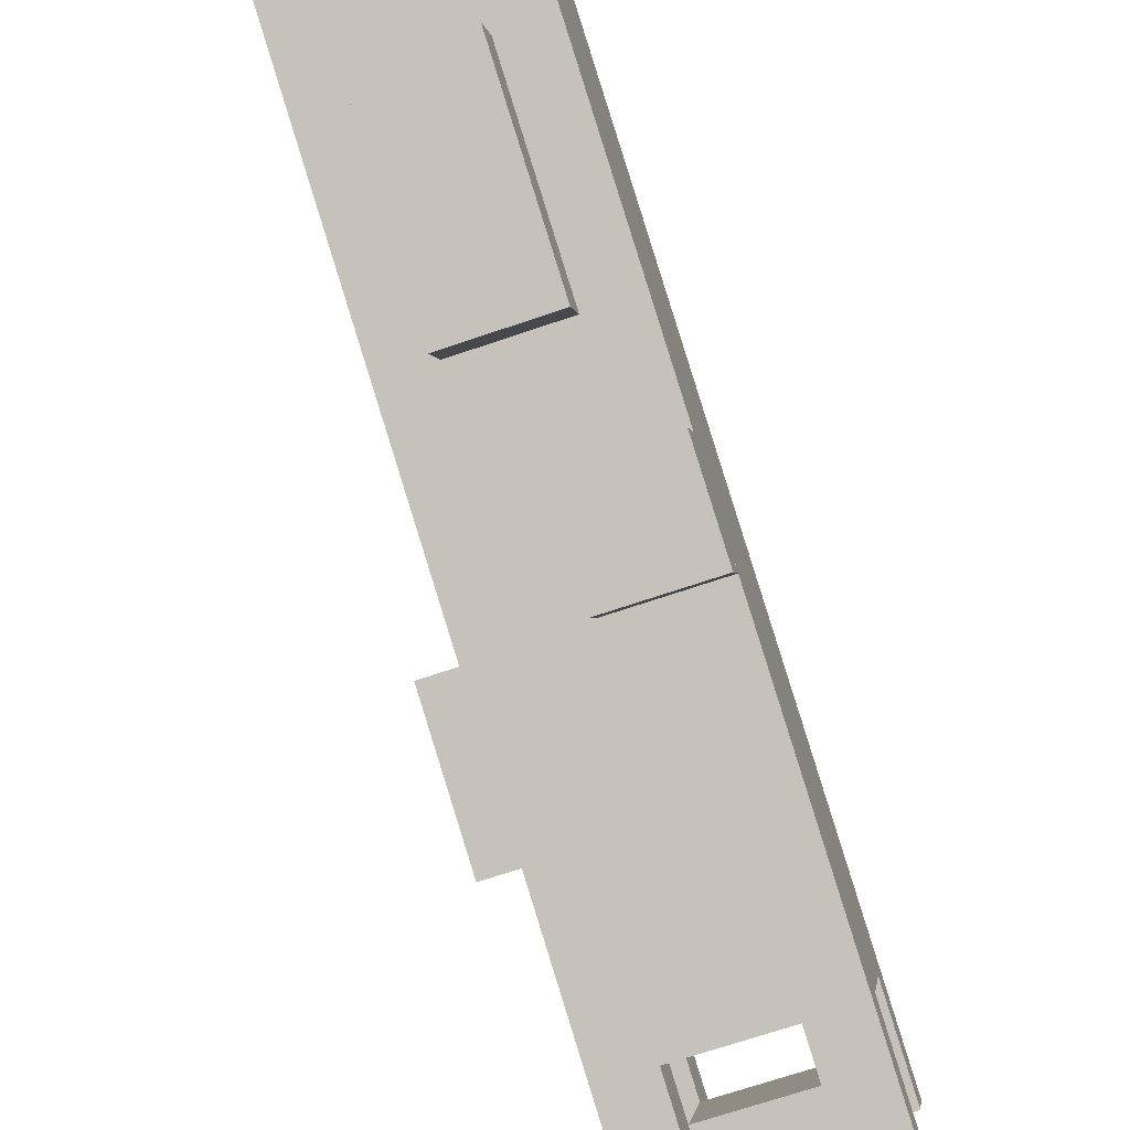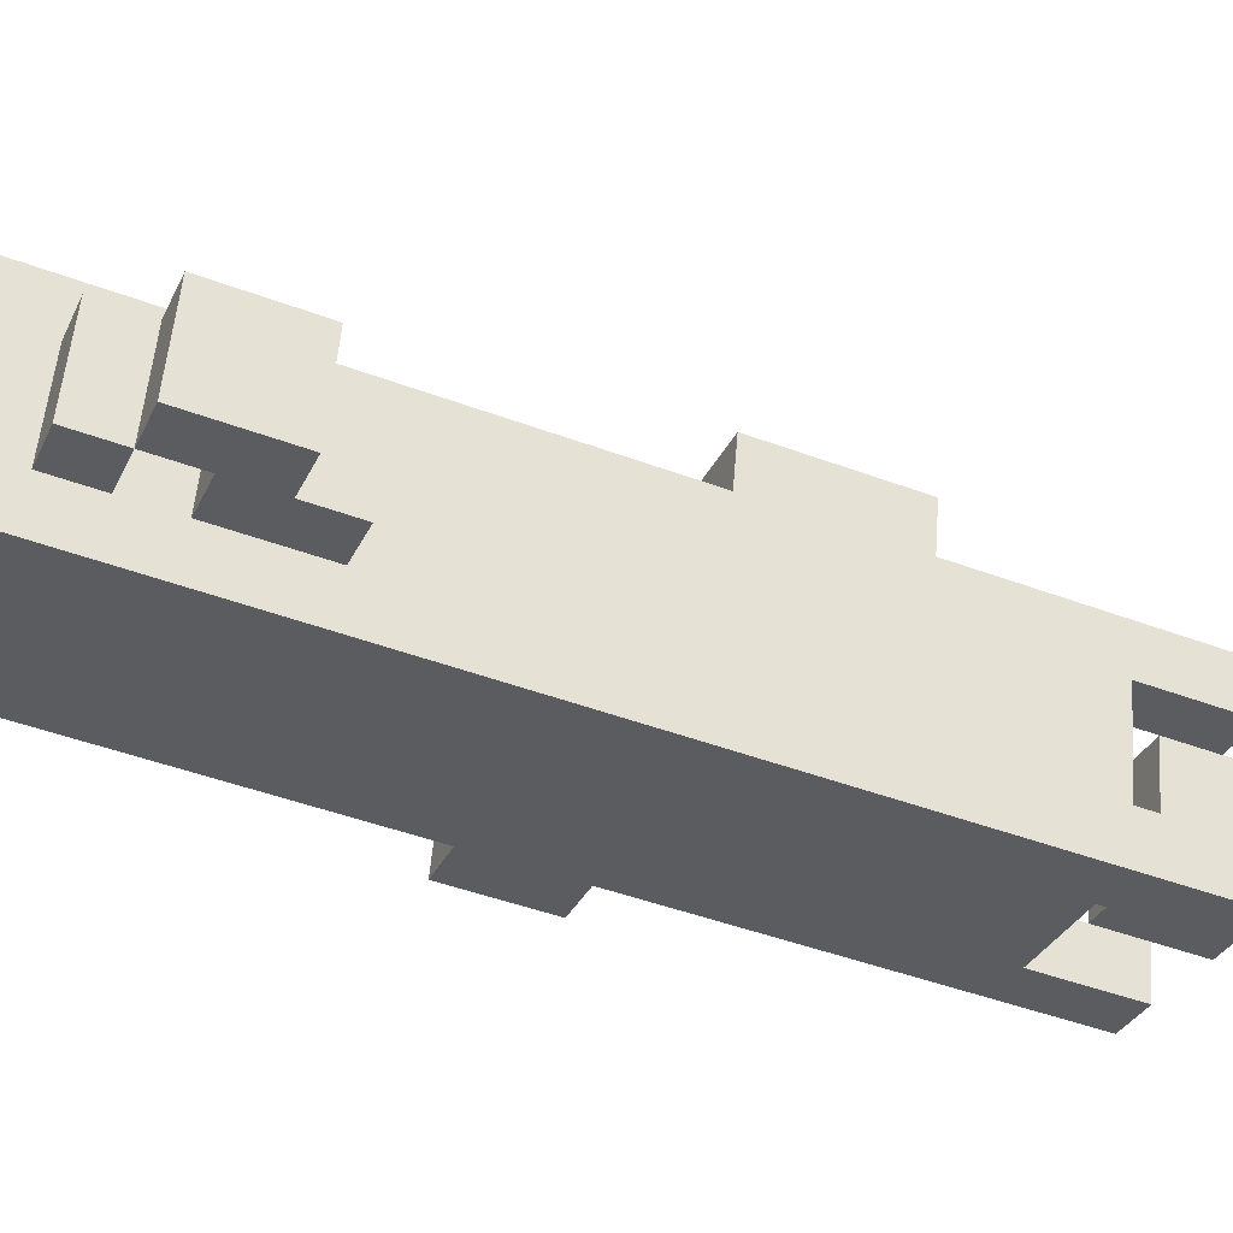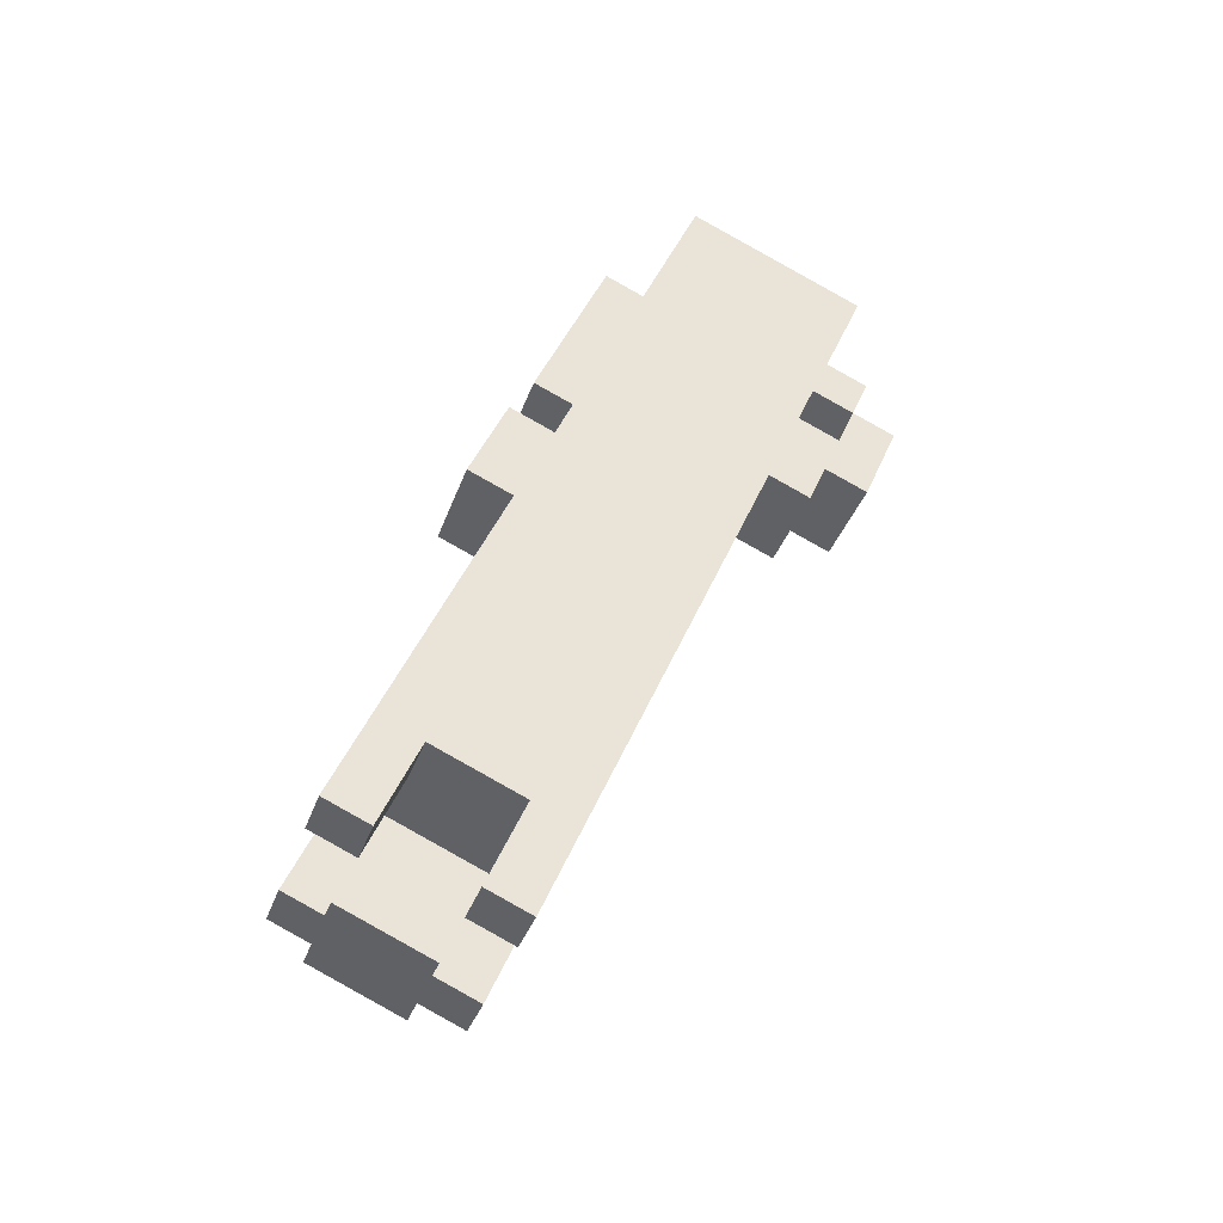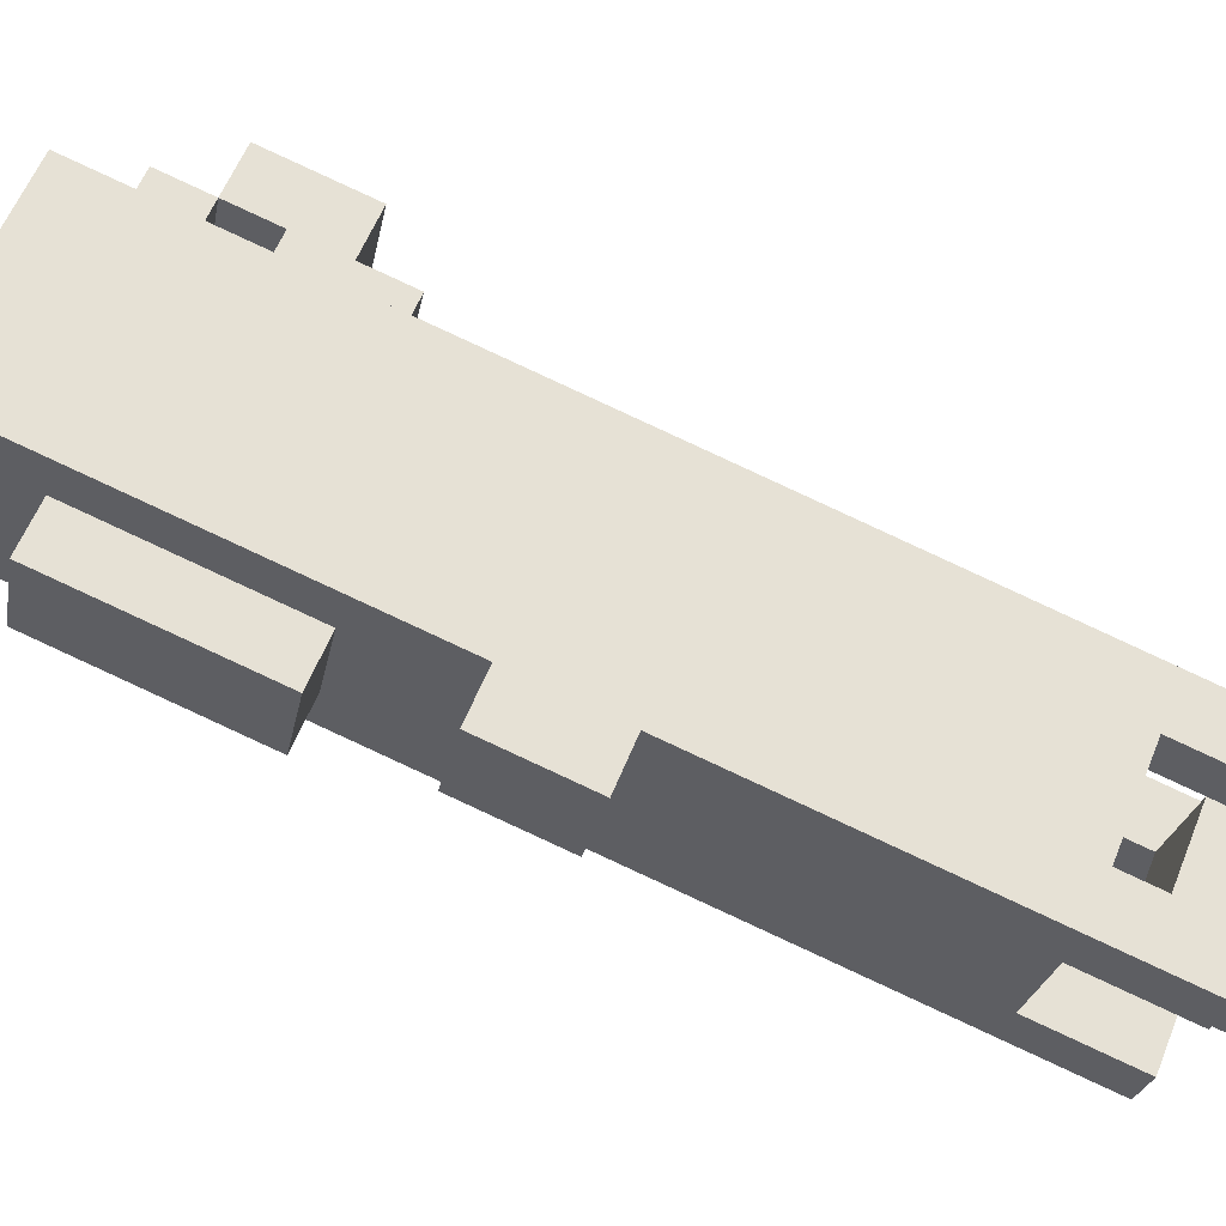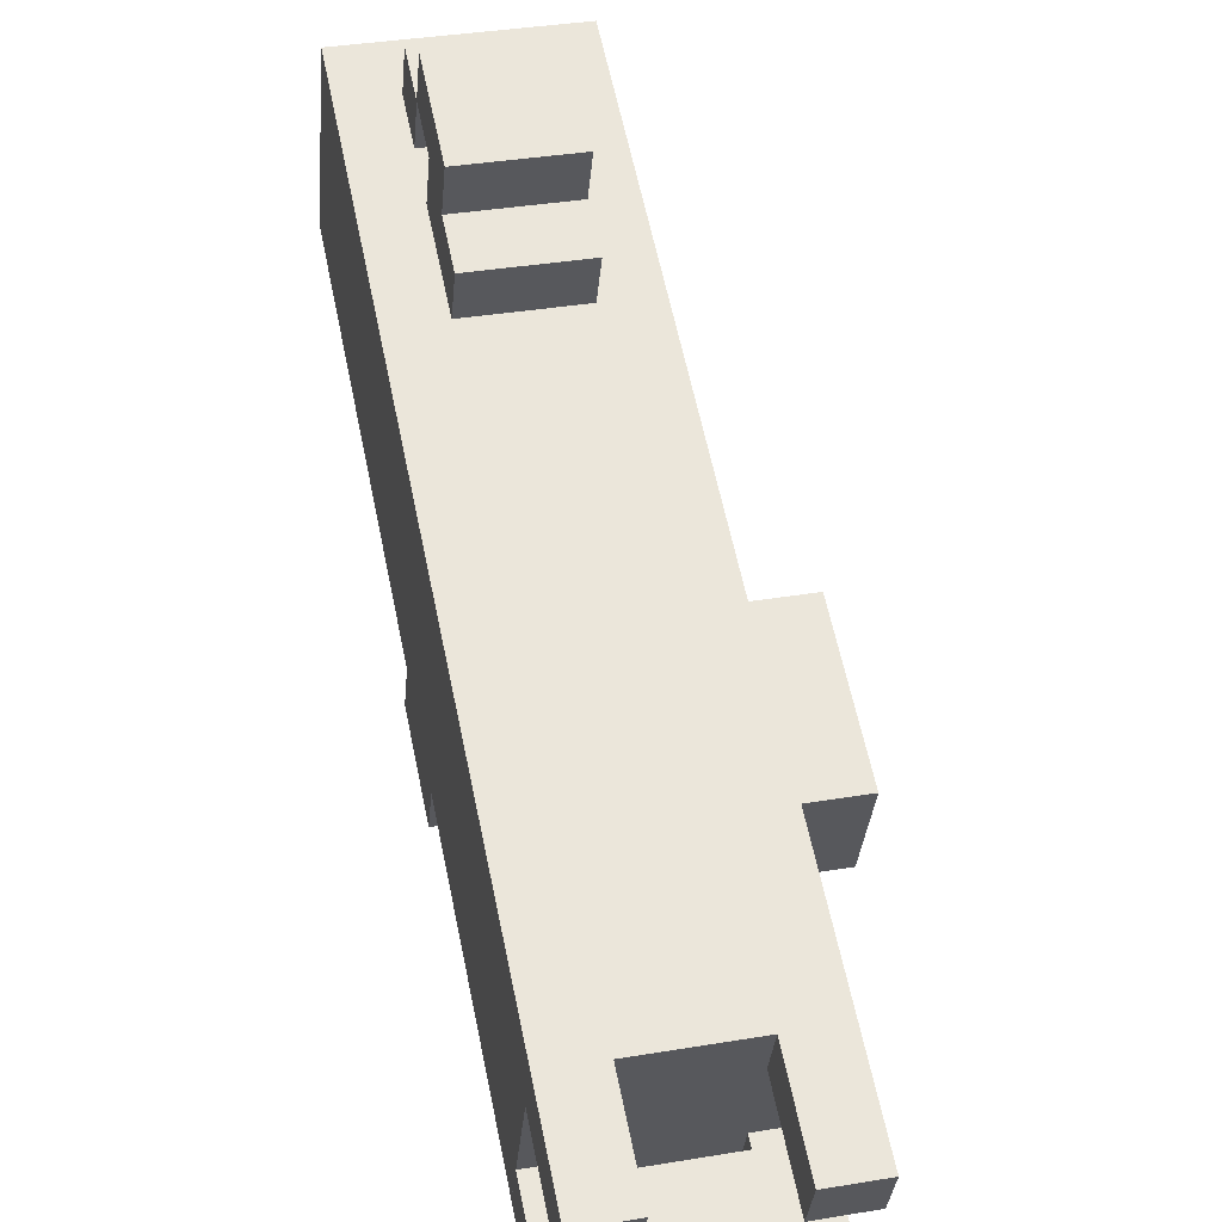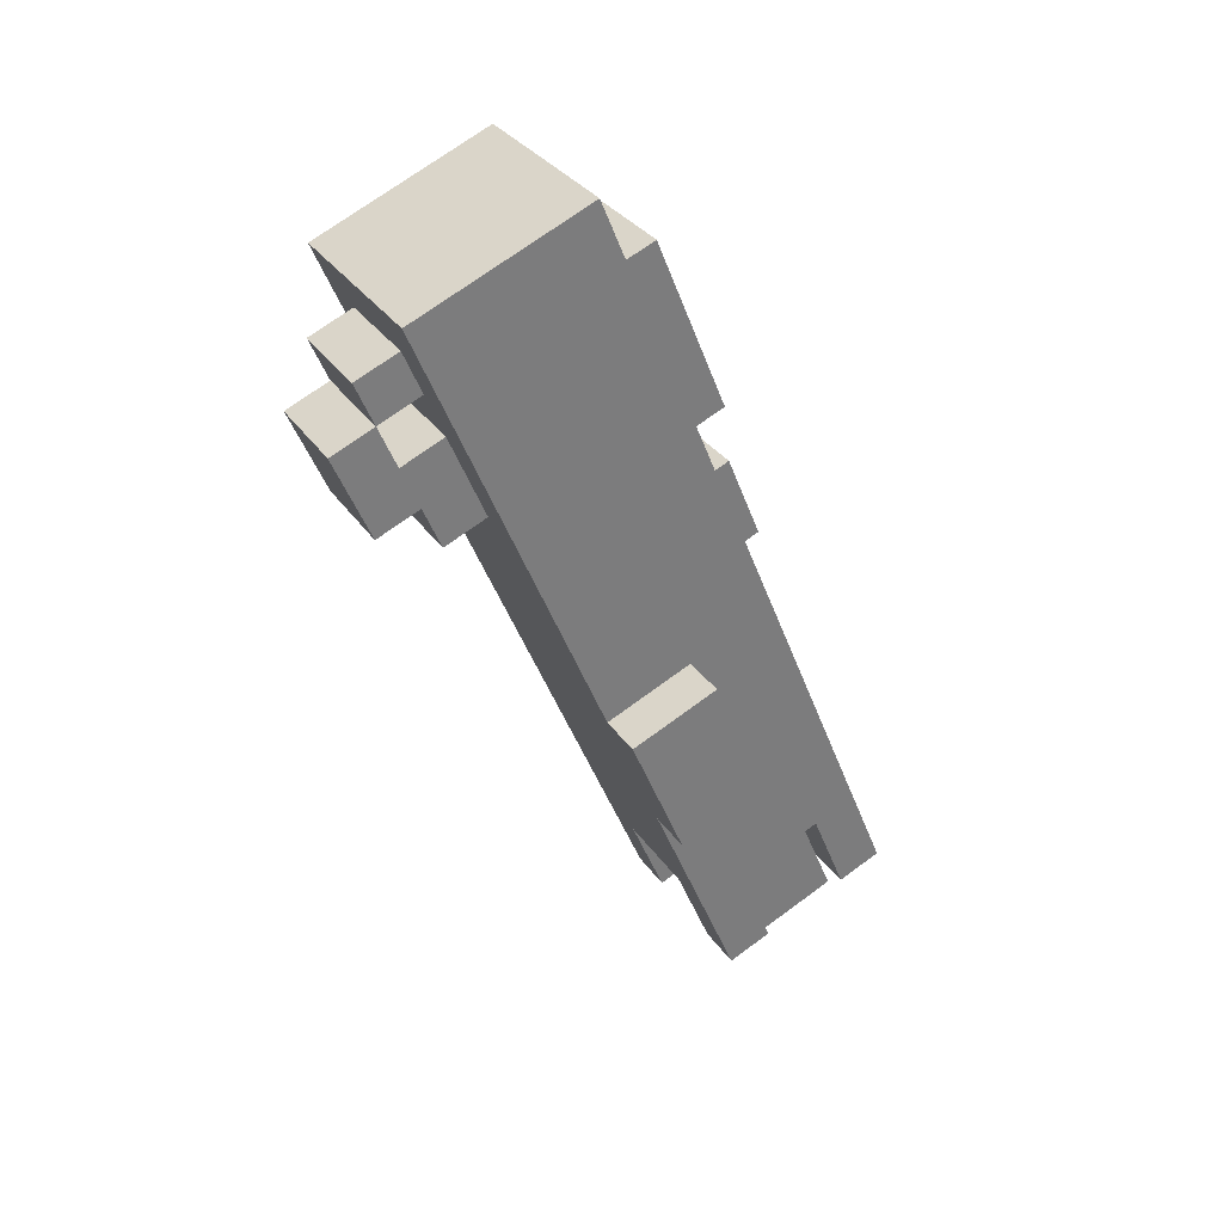
<metadata>
{"format":"obj","ext":"obj","renderer":"f3d","projection":"perspective","resolution":1024,"background":"white","views":[{"elev":-69.6,"azim":-161.2,"up":"+Z"},{"elev":54.9,"azim":-85.2,"up":"+Z"},{"elev":-39.1,"azim":-109.0,"up":"+Y"},{"elev":-25.5,"azim":-100.4,"up":"+Z"},{"elev":36.0,"azim":-12.4,"up":"+Z"},{"elev":32.7,"azim":61.0,"up":"+Y"}]}
</metadata>
<code>
o cube
v 0.2344 0.4129 -0.8213
v 0.2344 1.337 -0.4386
v 0.2344 0.3173 -0.5903
v 0.2344 1.241 -0.2077
v 0.4844 1.337 -0.4386
v 0.4844 0.4129 -0.8213
v 0.4844 1.241 -0.2077
v 0.4844 0.3173 -0.5903
f 4 7 5 2
f 3 4 2 1
f 8 3 1 6
f 7 8 6 5
f 6 1 2 5
f 7 4 3 8
o cube
v 0.2969 0.9524 -0.3272
v 0.2969 1.068 -0.2794
v 0.2969 0.9285 -0.2695
v 0.2969 1.044 -0.2217
v 0.4219 1.068 -0.2794
v 0.4219 0.9524 -0.3272
v 0.4219 1.044 -0.2217
v 0.4219 0.9285 -0.2695
f 12 15 13 10
f 11 12 10 9
f 16 11 9 14
f 15 16 14 13
f 14 9 10 13
f 15 12 11 16
o cube
v 0.2969 0.9863 -0.2456
v 0.2969 1.102 -0.1977
v 0.2969 0.9623 -0.1878
v 0.2969 1.078 -0.14
v 0.4219 1.102 -0.1977
v 0.4219 0.9863 -0.2456
v 0.4219 1.078 -0.14
v 0.4219 0.9623 -0.1878
f 20 23 21 18
f 19 20 18 17
f 24 19 17 22
f 23 24 22 21
f 22 17 18 21
f 23 20 19 24
o cube
v 0.2969 1.126 -0.2555
v 0.2969 1.183 -0.2316
v 0.2969 1.102 -0.1977
v 0.2969 1.159 -0.1738
v 0.4219 1.183 -0.2316
v 0.4219 1.126 -0.2555
v 0.4219 1.159 -0.1738
v 0.4219 1.102 -0.1977
f 28 31 29 26
f 27 28 26 25
f 32 27 25 30
f 31 32 30 29
f 30 25 26 29
f 31 28 27 32
o cube
v 0.2969 0.2158 -0.8353
v 0.2969 0.3313 -0.7875
v 0.2969 0.168 -0.7198
v 0.2969 0.2834 -0.672
v 0.4219 0.3313 -0.7875
v 0.4219 0.2158 -0.8353
v 0.4219 0.2834 -0.672
v 0.4219 0.168 -0.7198
f 36 39 37 34
f 35 36 34 33
f 40 35 33 38
f 39 40 38 37
f 38 33 34 37
f 39 36 35 40
o cube
v 0.4219 0.2975 -0.8691
v 0.4219 0.4129 -0.8213
v 0.4219 0.2735 -0.8114
v 0.4219 0.389 -0.7636
v 0.4844 0.4129 -0.8213
v 0.4844 0.2975 -0.8691
v 0.4844 0.389 -0.7636
v 0.4844 0.2735 -0.8114
f 44 47 45 42
f 43 44 42 41
f 48 43 41 46
f 47 48 46 45
f 46 41 42 45
f 47 44 43 48
o cube
v 0.4219 0.2257 -0.6959
v 0.4219 0.3412 -0.6481
v 0.4219 0.2018 -0.6382
v 0.4219 0.3173 -0.5903
v 0.4844 0.3412 -0.6481
v 0.4844 0.2257 -0.6959
v 0.4844 0.3173 -0.5903
v 0.4844 0.2018 -0.6382
f 52 55 53 50
f 51 52 50 49
f 56 51 49 54
f 55 56 54 53
f 54 49 50 53
f 55 52 51 56
o cube
v 0.2344 0.2257 -0.6959
v 0.2344 0.3412 -0.6481
v 0.2344 0.2018 -0.6382
v 0.2344 0.3173 -0.5903
v 0.2969 0.3412 -0.6481
v 0.2969 0.2257 -0.6959
v 0.2969 0.3173 -0.5903
v 0.2969 0.2018 -0.6382
f 60 63 61 58
f 59 60 58 57
f 64 59 57 62
f 63 64 62 61
f 62 57 58 61
f 63 60 59 64
o cube
v 0.2344 0.2975 -0.8691
v 0.2344 0.4129 -0.8213
v 0.2344 0.2735 -0.8114
v 0.2344 0.389 -0.7636
v 0.2969 0.4129 -0.8213
v 0.2969 0.2975 -0.8691
v 0.2969 0.389 -0.7636
v 0.2969 0.2735 -0.8114
f 68 71 69 66
f 67 68 66 65
f 72 67 65 70
f 71 72 70 69
f 70 65 66 69
f 71 68 67 72
o cube
v 0.2969 1.014 -0.6399
v 0.2969 1.245 -0.5442
v 0.2969 0.9904 -0.5821
v 0.2969 1.221 -0.4865
v 0.4219 1.245 -0.5442
v 0.4219 1.014 -0.6399
v 0.4219 1.221 -0.4865
v 0.4219 0.9904 -0.5821
f 76 79 77 74
f 75 76 74 73
f 80 75 73 78
f 79 80 78 77
f 78 73 74 77
f 79 76 75 80
o cube
v 0.4844 0.5383 -0.6341
v 0.4844 0.7116 -0.5623
v 0.4844 0.4905 -0.5186
v 0.4844 0.6637 -0.4468
v 0.5469 0.7116 -0.5623
v 0.5469 0.5383 -0.6341
v 0.5469 0.6637 -0.4468
v 0.5469 0.4905 -0.5186
f 84 87 85 82
f 83 84 82 81
f 88 83 81 86
f 87 88 86 85
f 86 81 82 85
f 87 84 83 88
o cube
v 0.2344 0.7833 -0.7355
v 0.2344 0.8988 -0.6877
v 0.2344 0.7594 -0.6778
v 0.2344 0.8749 -0.63
v 0.3594 0.8988 -0.6877
v 0.3594 0.7833 -0.7355
v 0.3594 0.8749 -0.63
v 0.3594 0.7594 -0.6778
f 92 95 93 90
f 91 92 90 89
f 96 91 89 94
f 95 96 94 93
f 94 89 90 93
f 95 92 91 96

</code>
